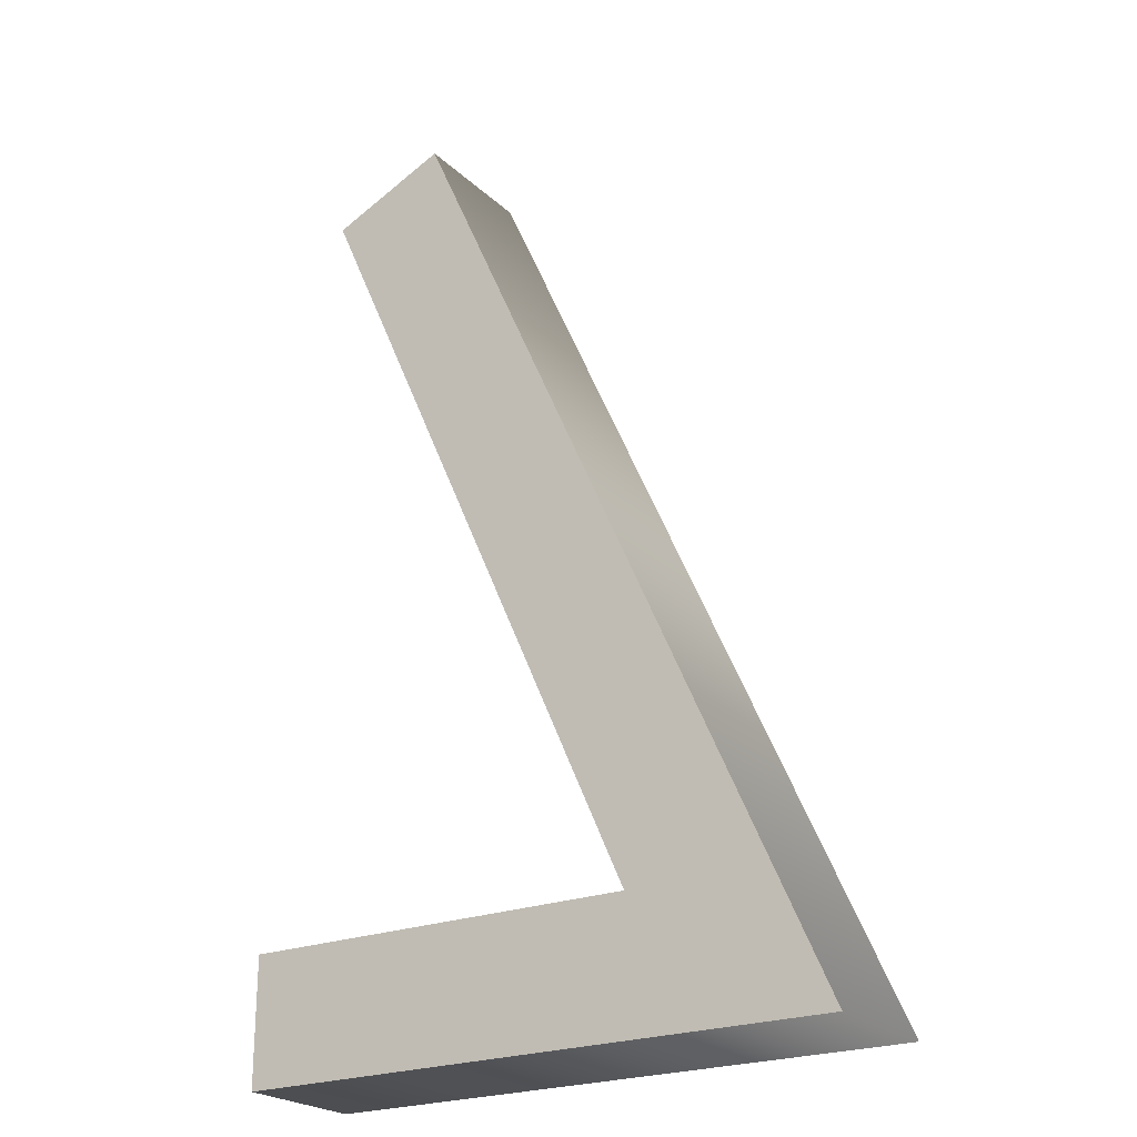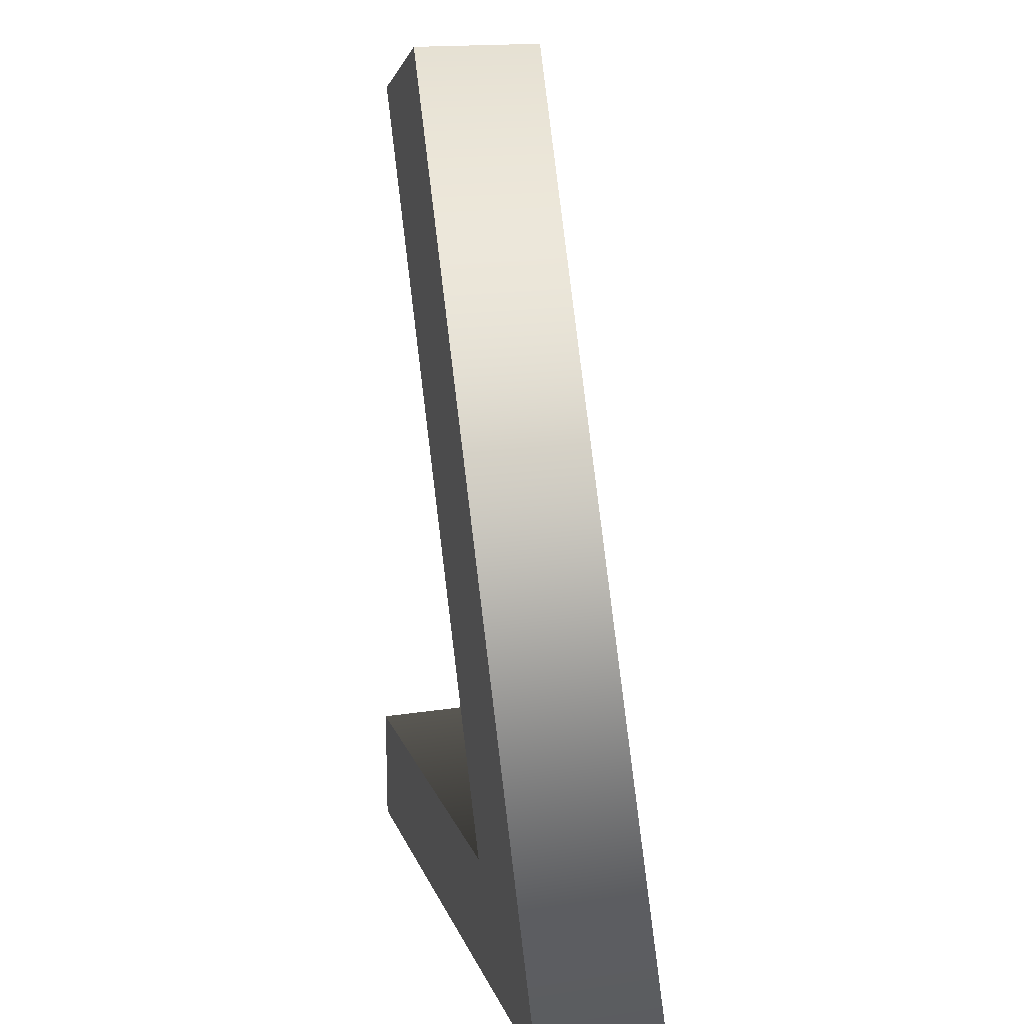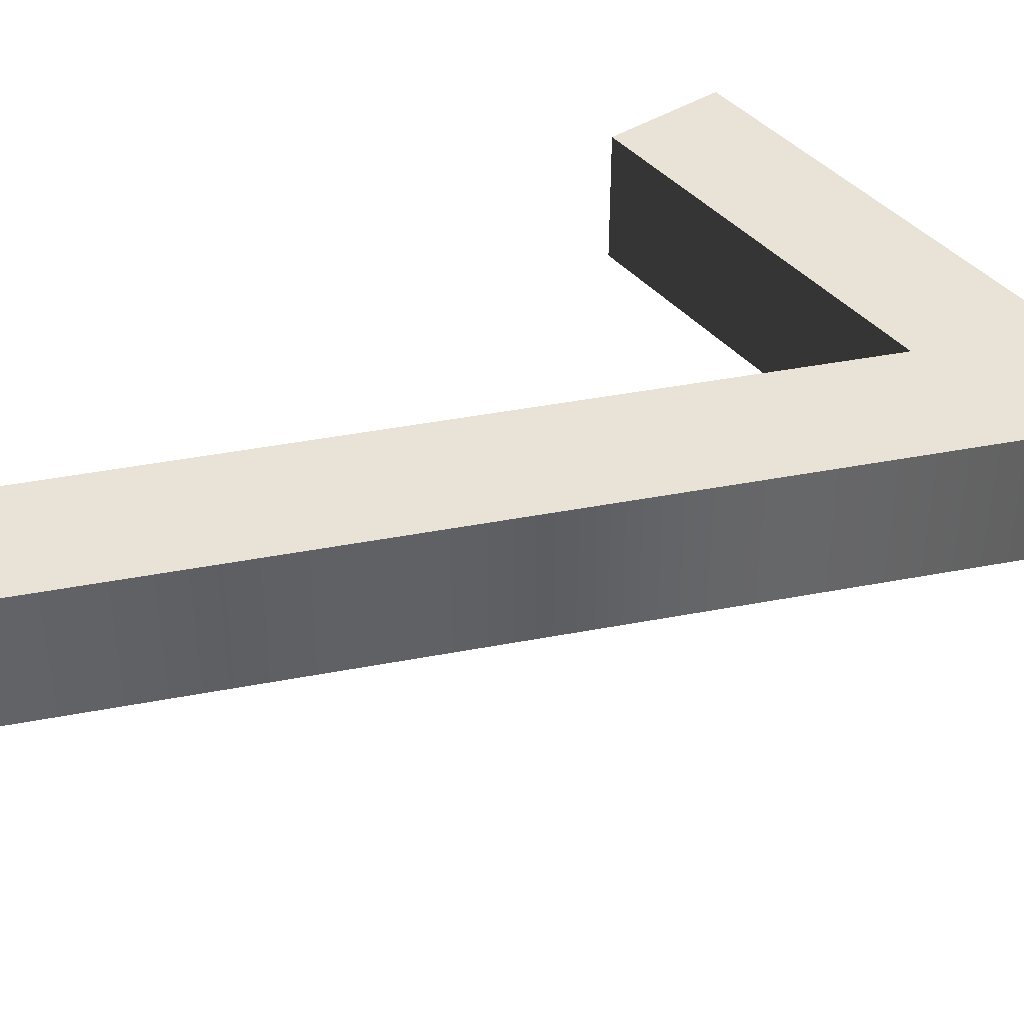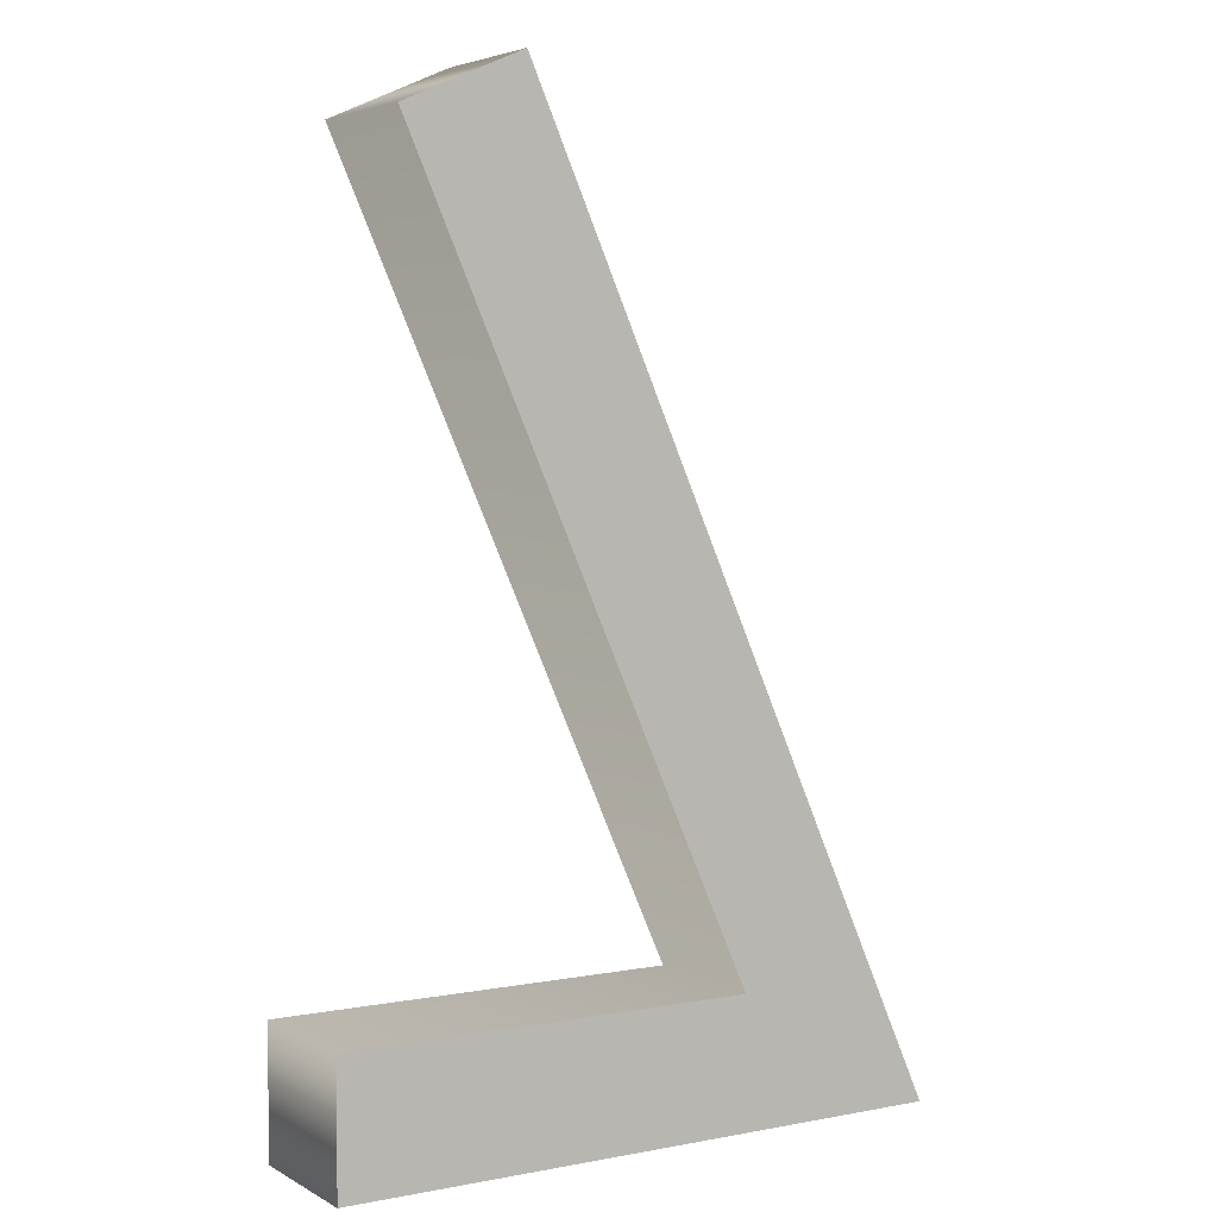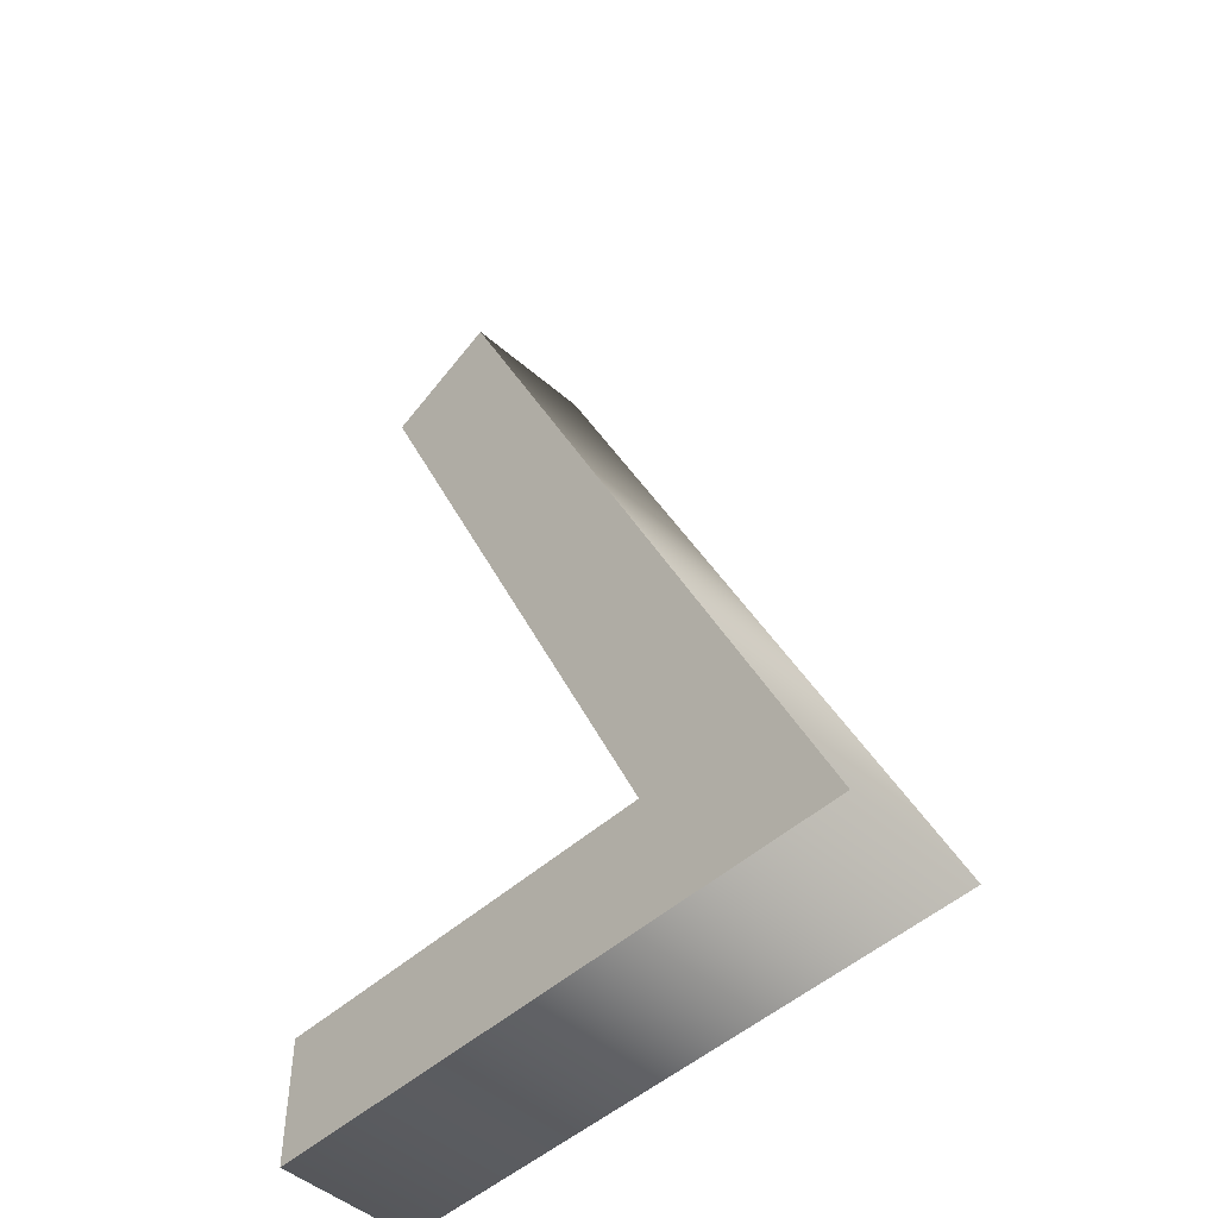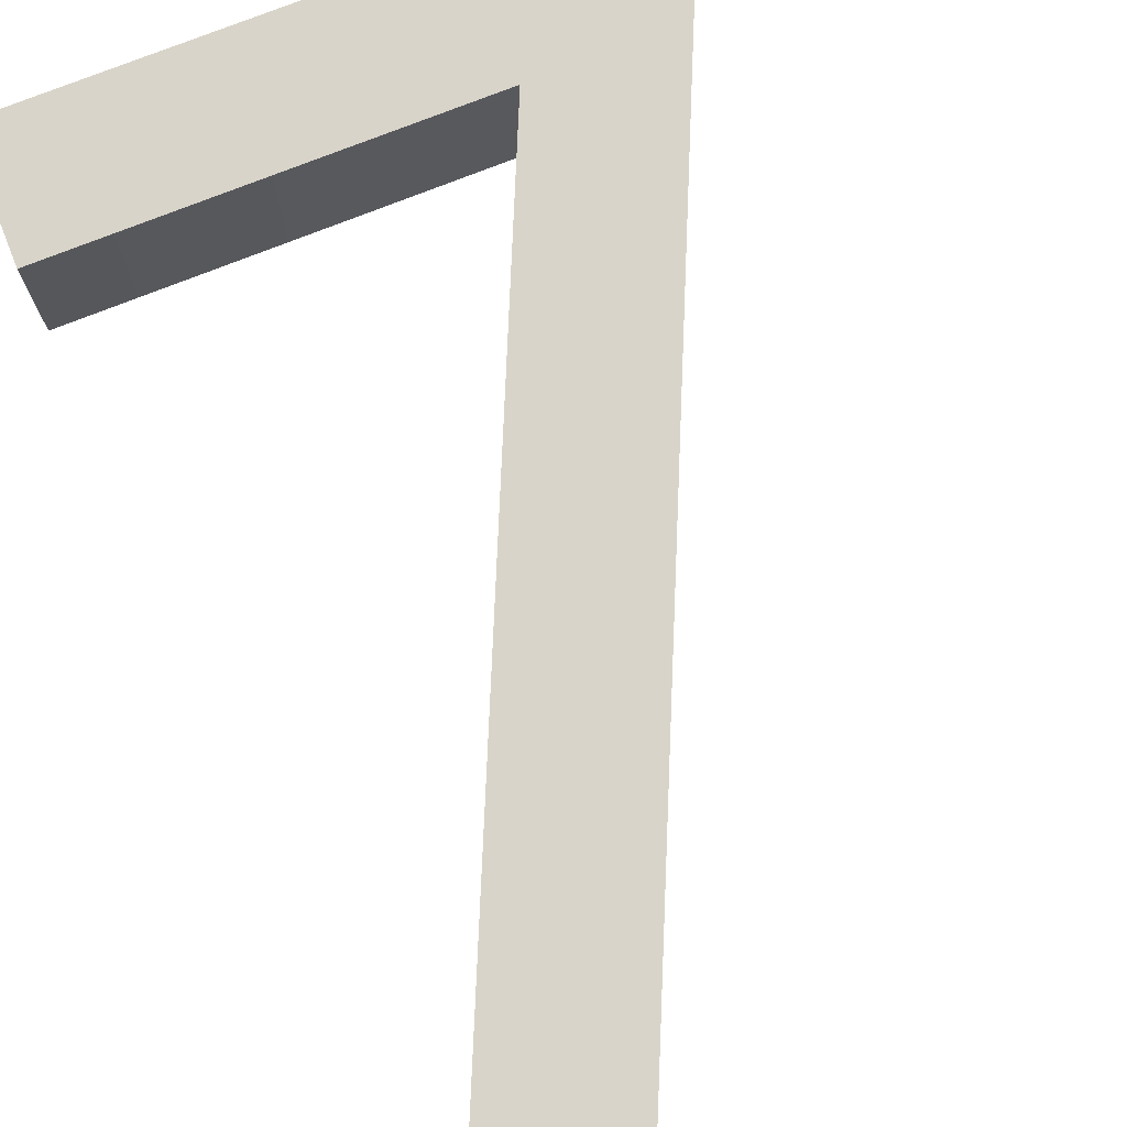
<metadata>
{"format":"obj","ext":"obj","renderer":"f3d","projection":"perspective","resolution":1024,"background":"white","views":[{"elev":-23.4,"azim":33.6,"up":"+Z"},{"elev":17.2,"azim":72.7,"up":"+Z"},{"elev":41.9,"azim":52.9,"up":"+Y"},{"elev":4.4,"azim":-31.6,"up":"+Z"},{"elev":-47.9,"azim":45.6,"up":"+Z"},{"elev":74.9,"azim":-21.7,"up":"+Y"}]}
</metadata>
<code>
o Text.007
v 0.094 0.05 -0.029
v 0.344 0.05 -0.589
v 0.049 0.05 -0.589
v 0.049 0.05 -0.682
v 0.49 0.05 -0.682
v 0.181 0.05 0.009
v 0.094 -0.05 -0.029
v 0.344 -0.05 -0.589
v 0.049 -0.05 -0.589
v 0.049 -0.05 -0.682
v 0.49 -0.05 -0.682
v 0.181 -0.05 0.009
v 0.094 -0.05 -0.029
v 0.094 0.05 -0.029
v 0.344 -0.05 -0.589
v 0.344 0.05 -0.589
v 0.049 -0.05 -0.589
v 0.049 0.05 -0.589
v 0.049 -0.05 -0.682
v 0.049 0.05 -0.682
v 0.49 -0.05 -0.682
v 0.49 0.05 -0.682
v 0.181 -0.05 0.009
v 0.181 0.05 0.009
f 3 5 4
f 3 2 5
f 2 6 5
f 1 6 2
f 11 9 10
f 8 9 11
f 12 8 11
f 12 7 8
f 16 13 14
f 18 15 16
f 20 17 18
f 22 19 20
f 24 21 22
f 14 23 24
f 16 15 13
f 18 17 15
f 20 19 17
f 22 21 19
f 24 23 21
f 14 13 23

</code>
